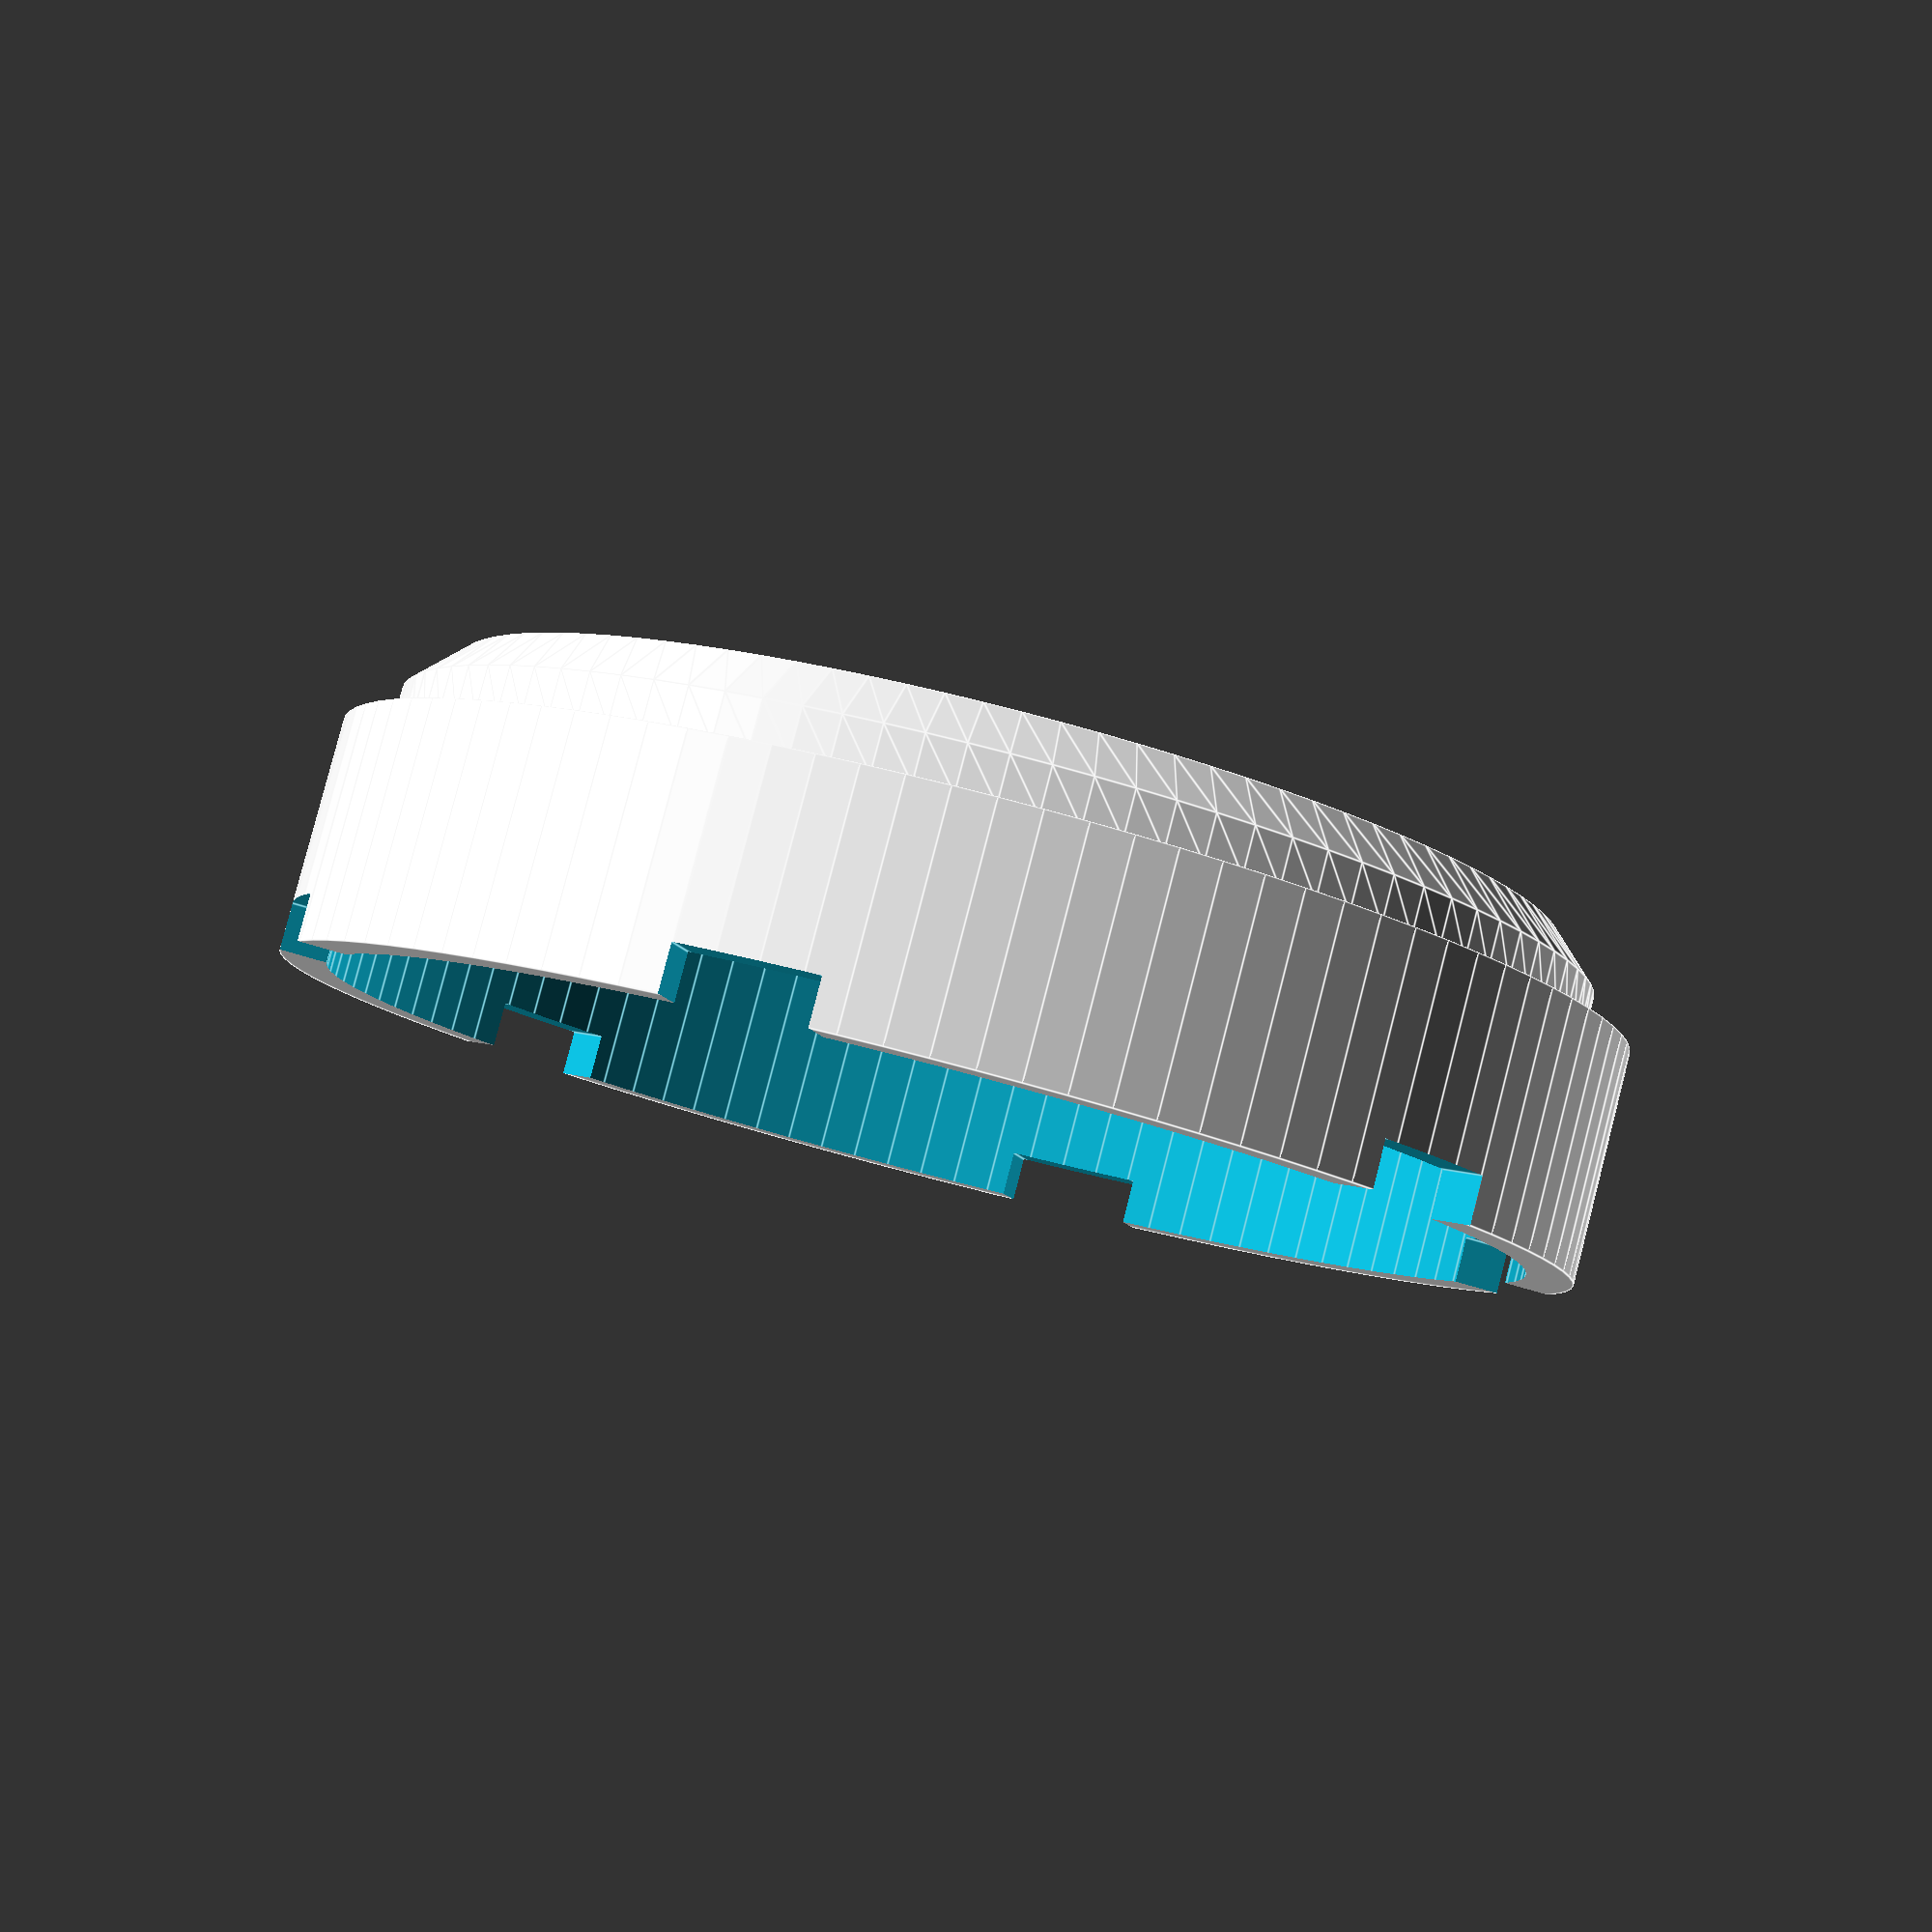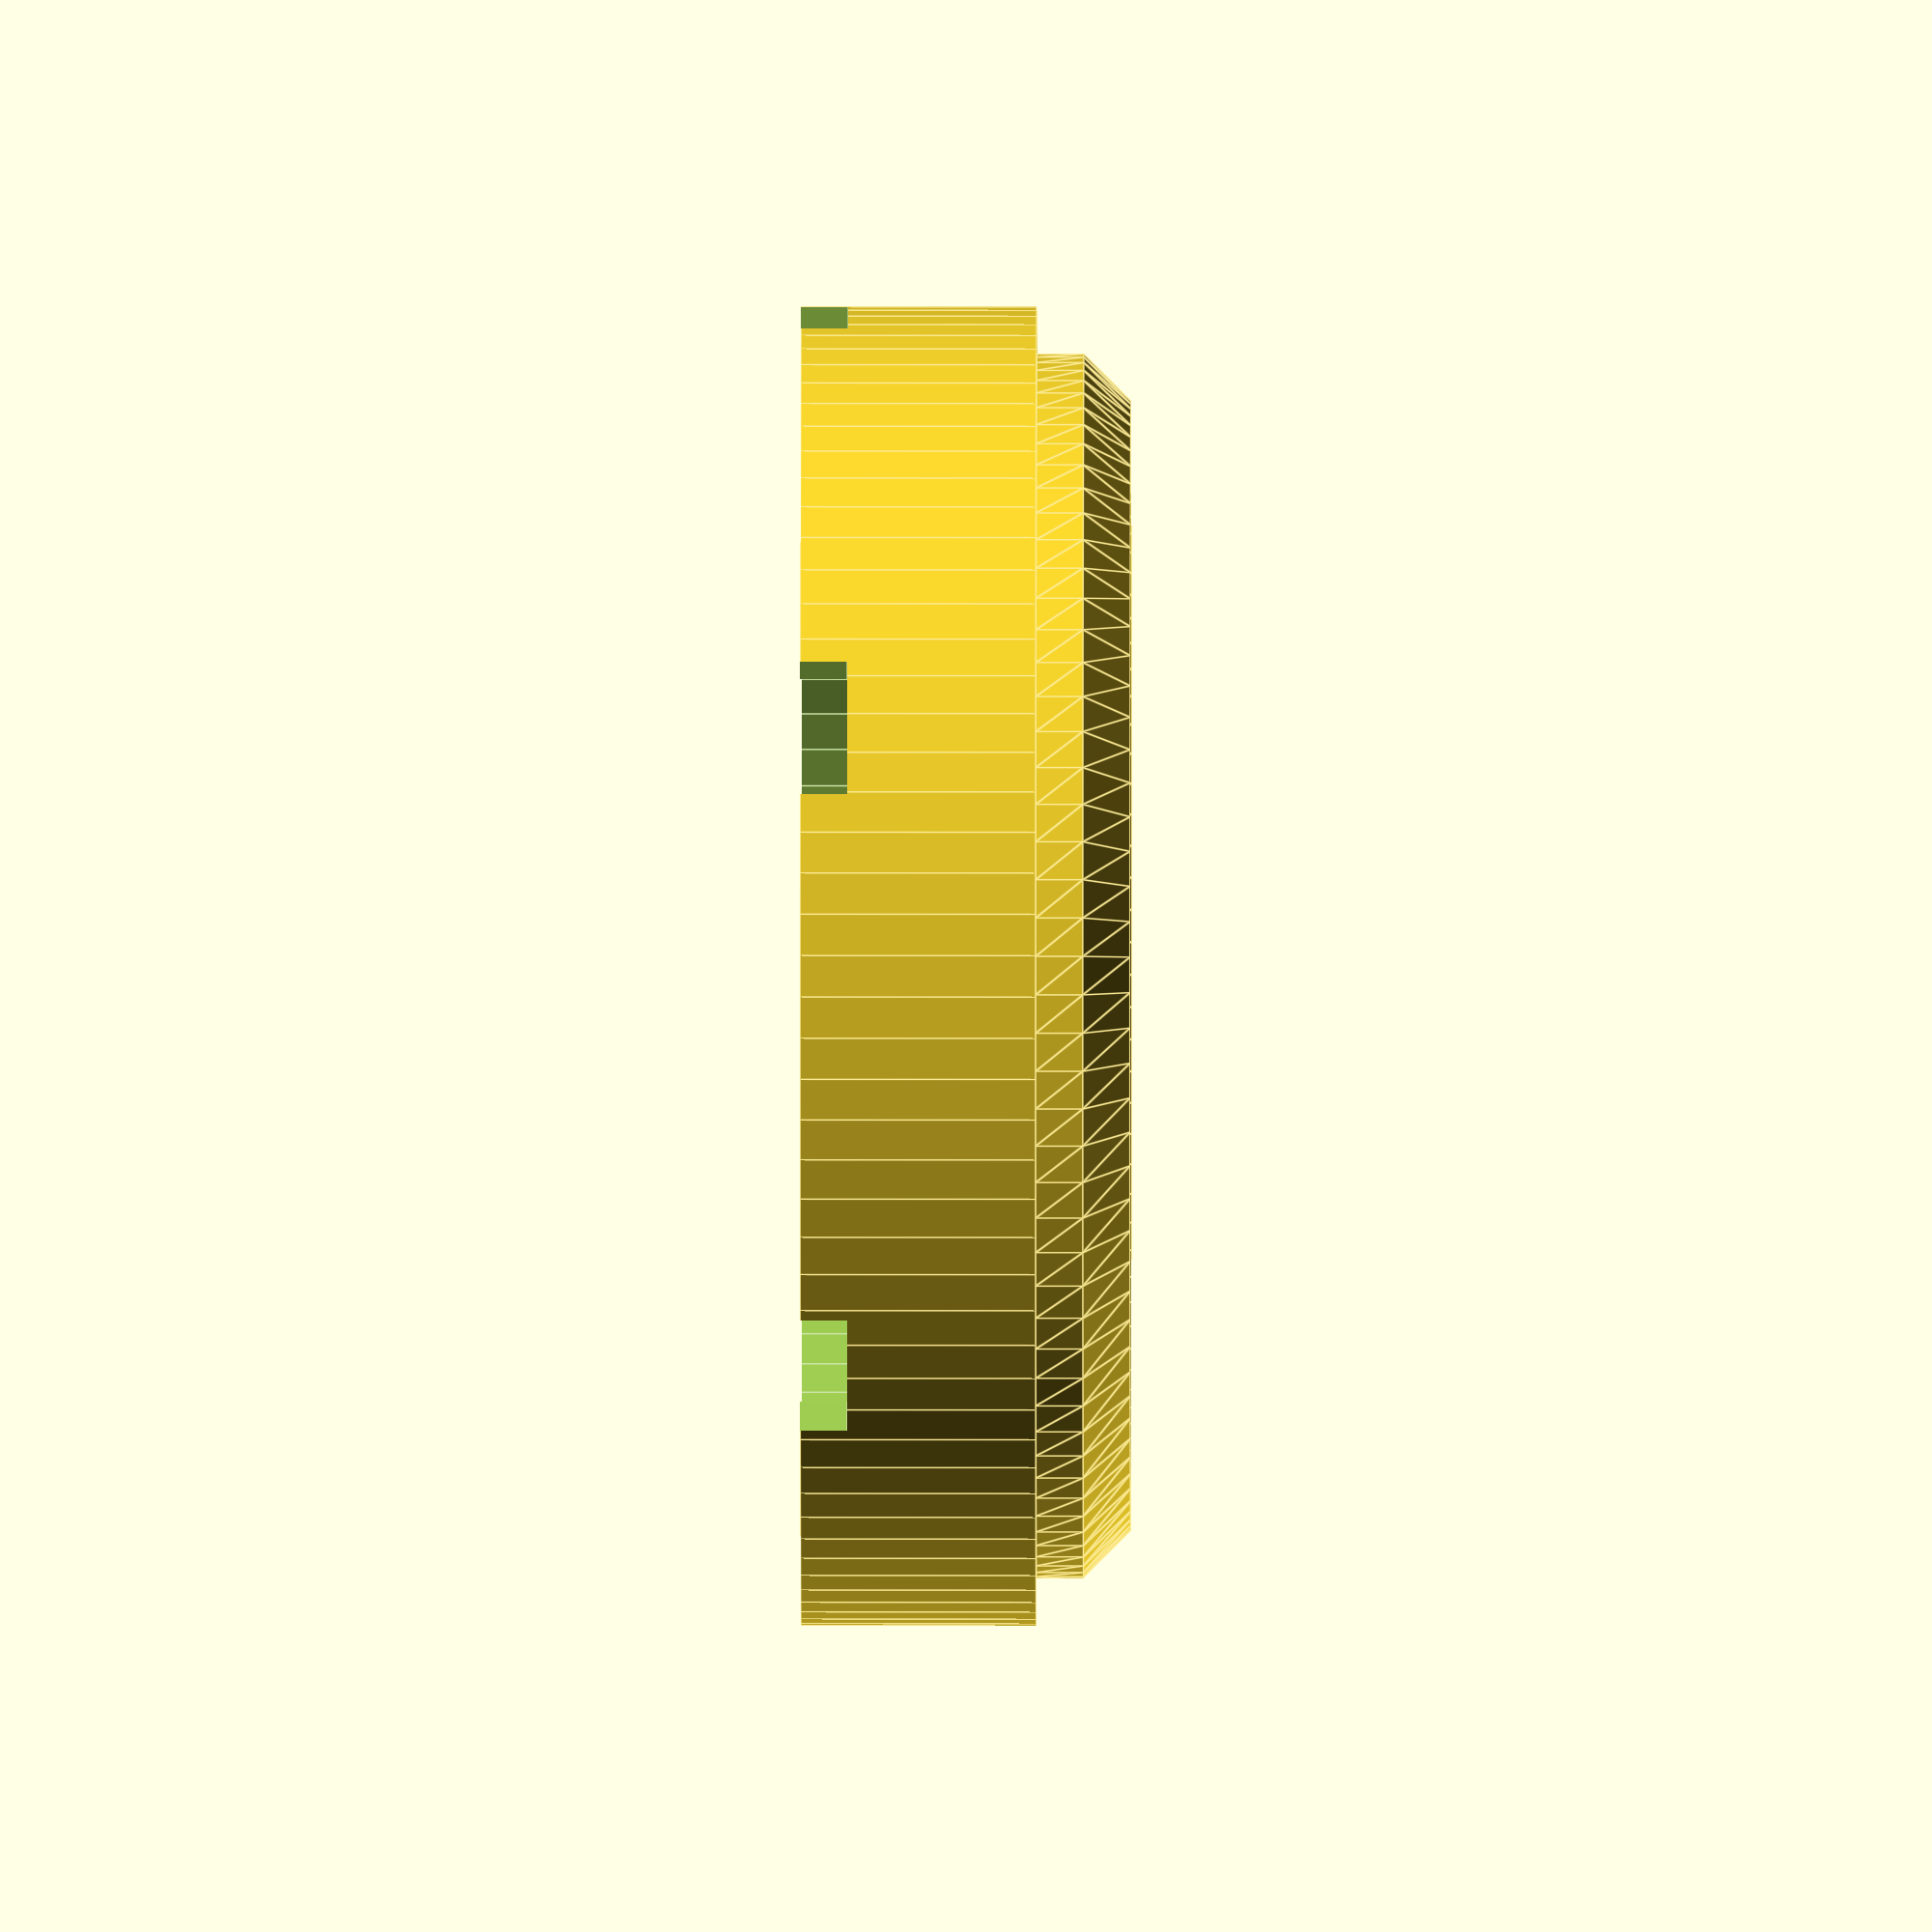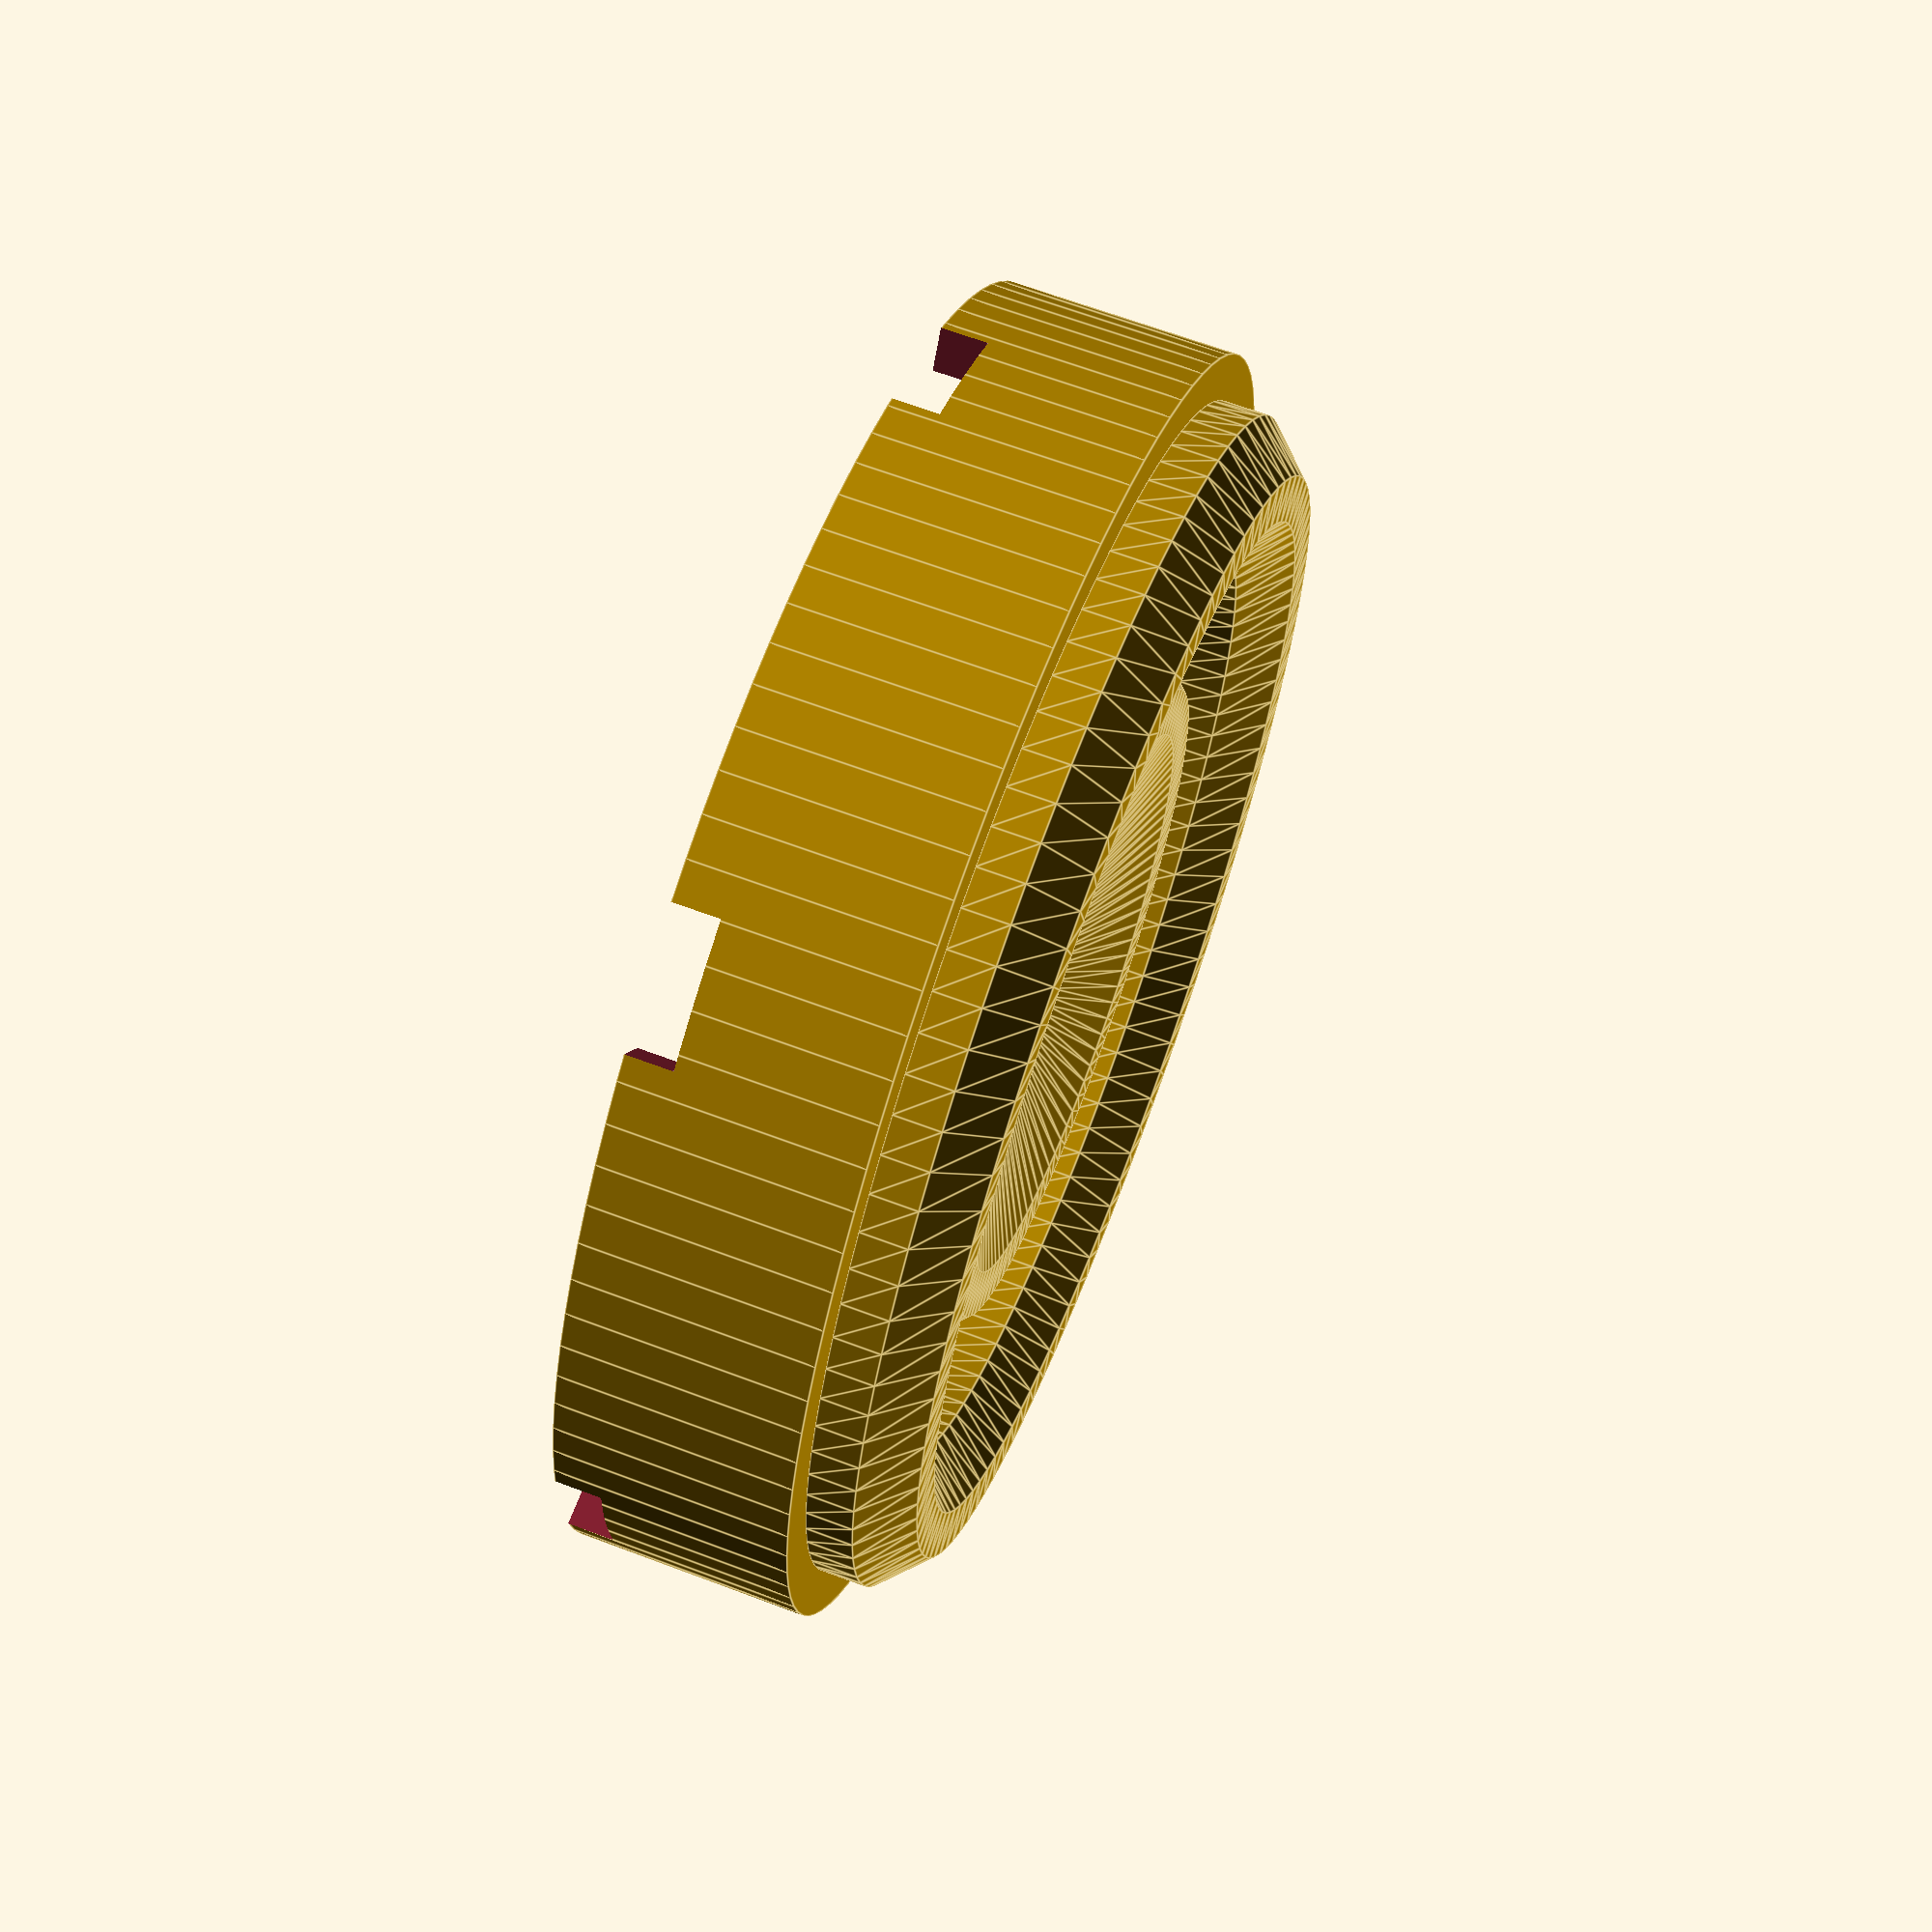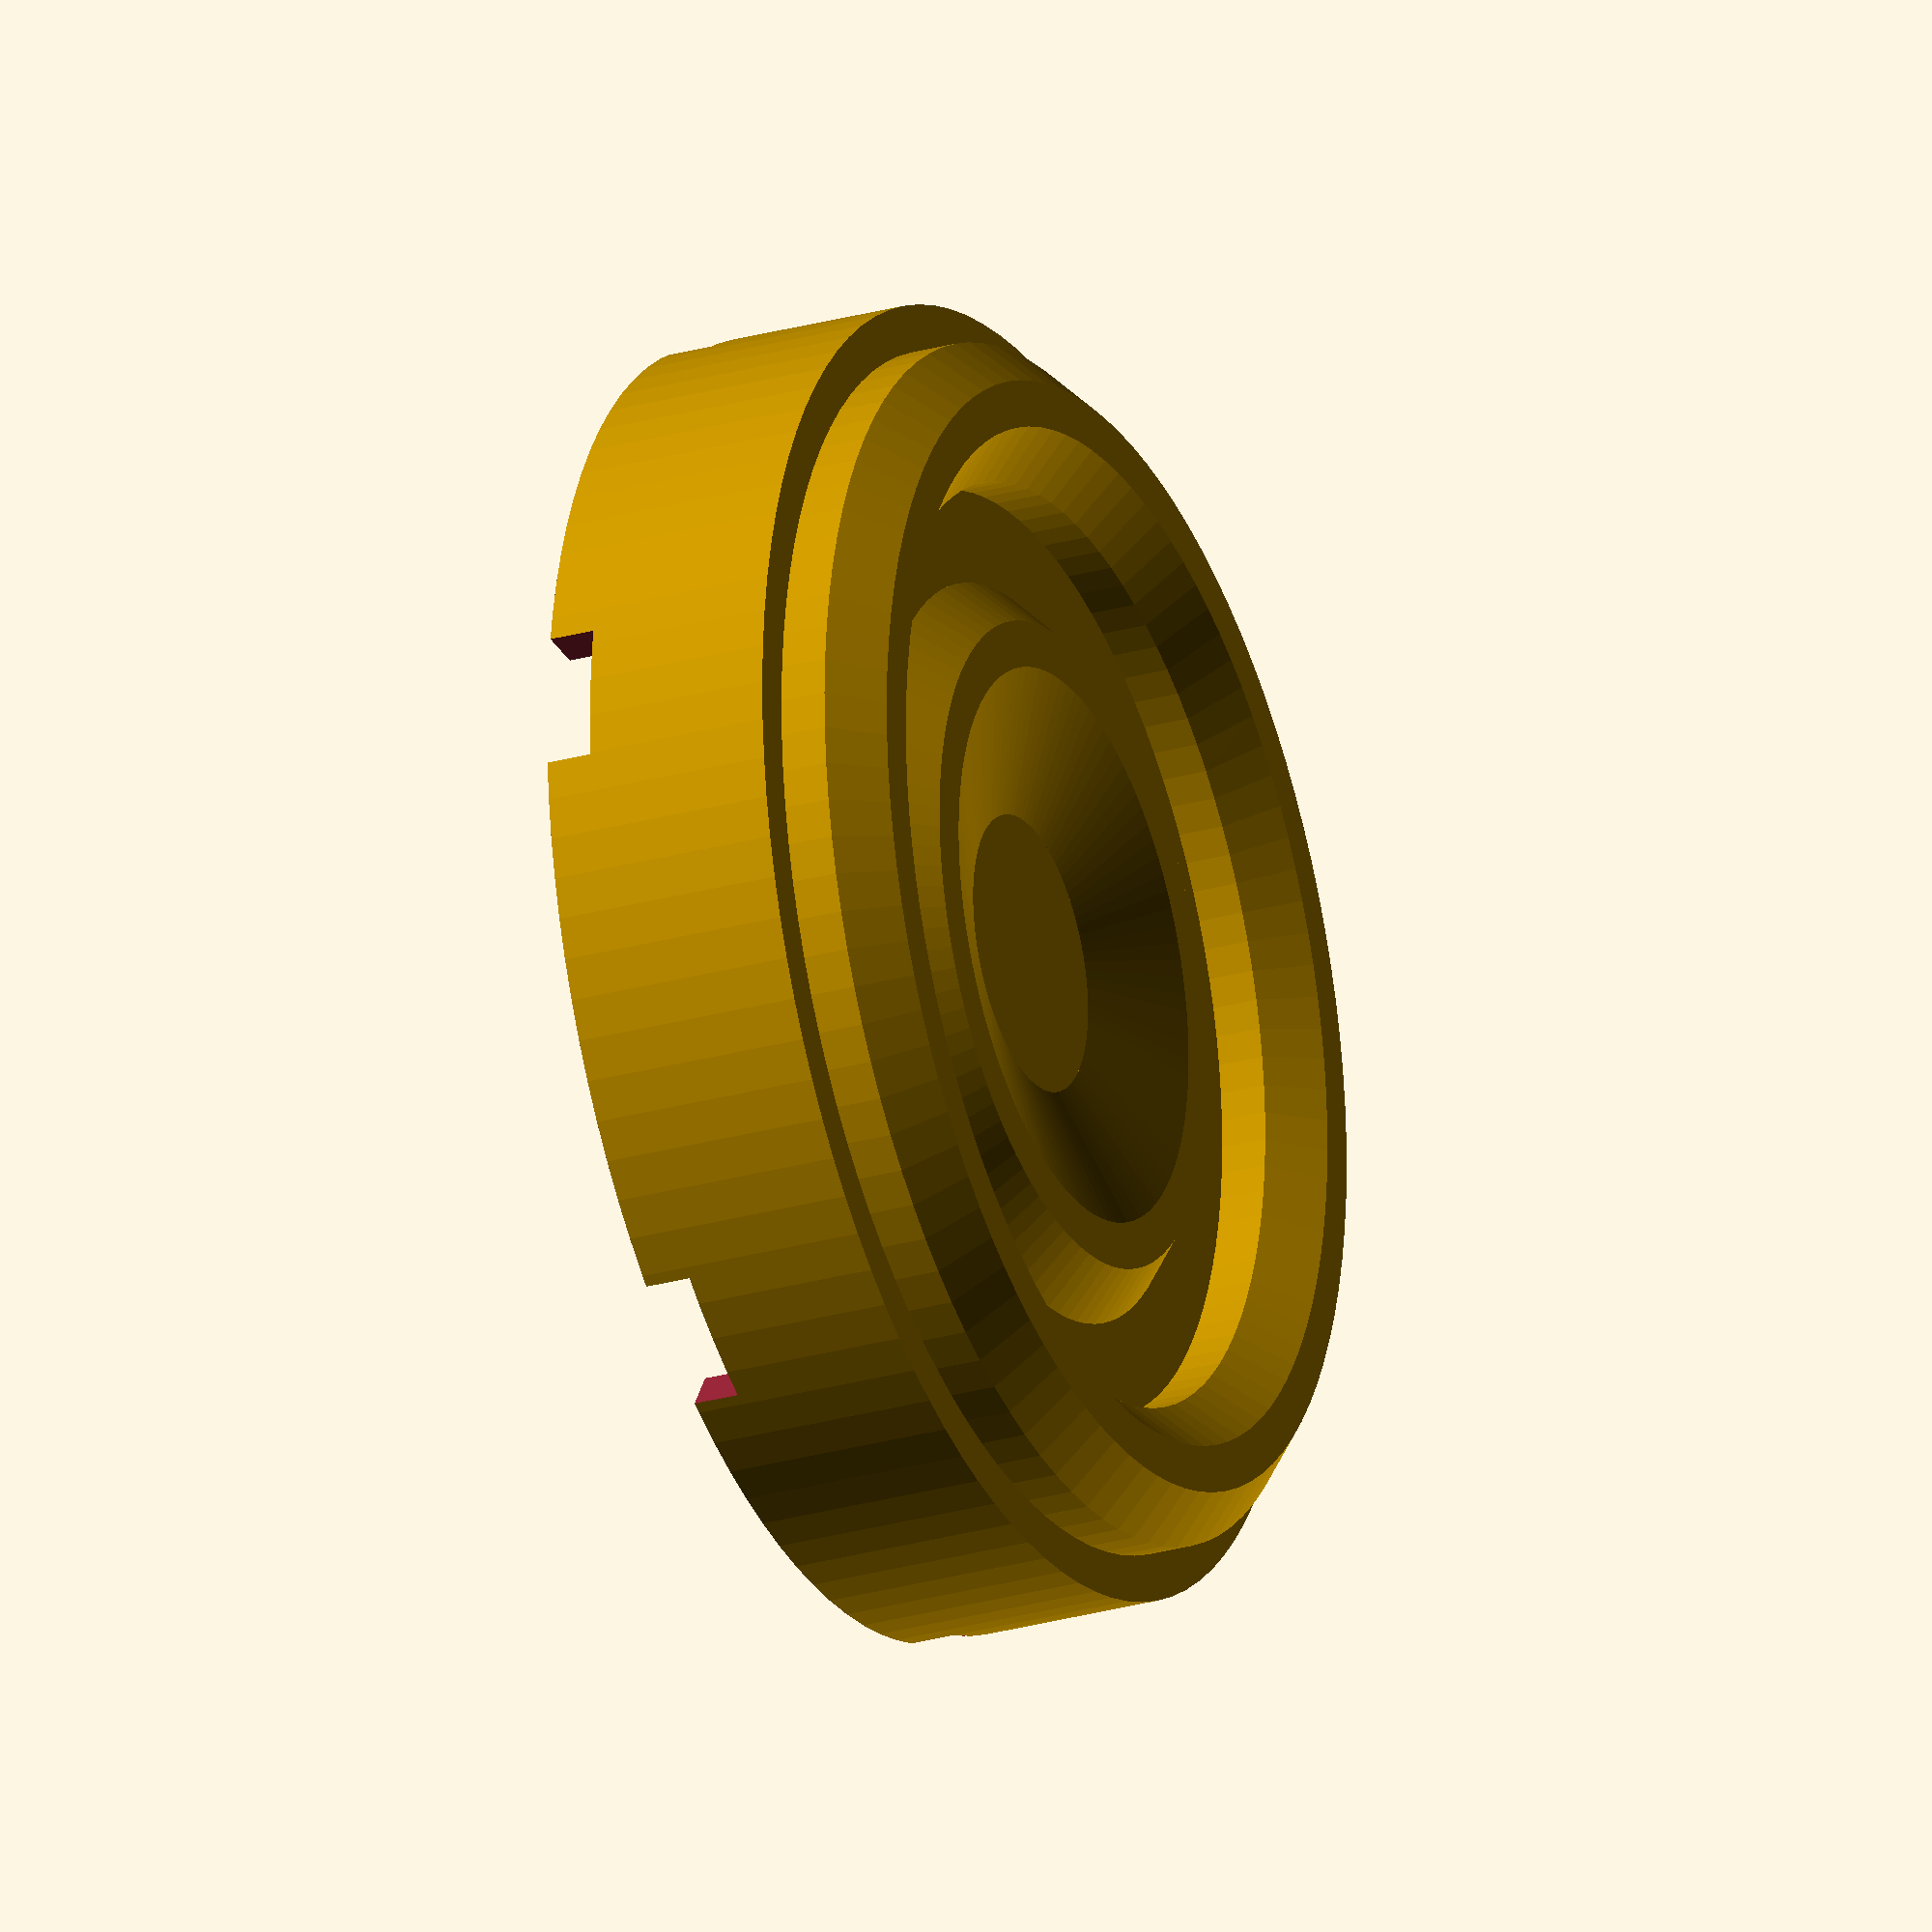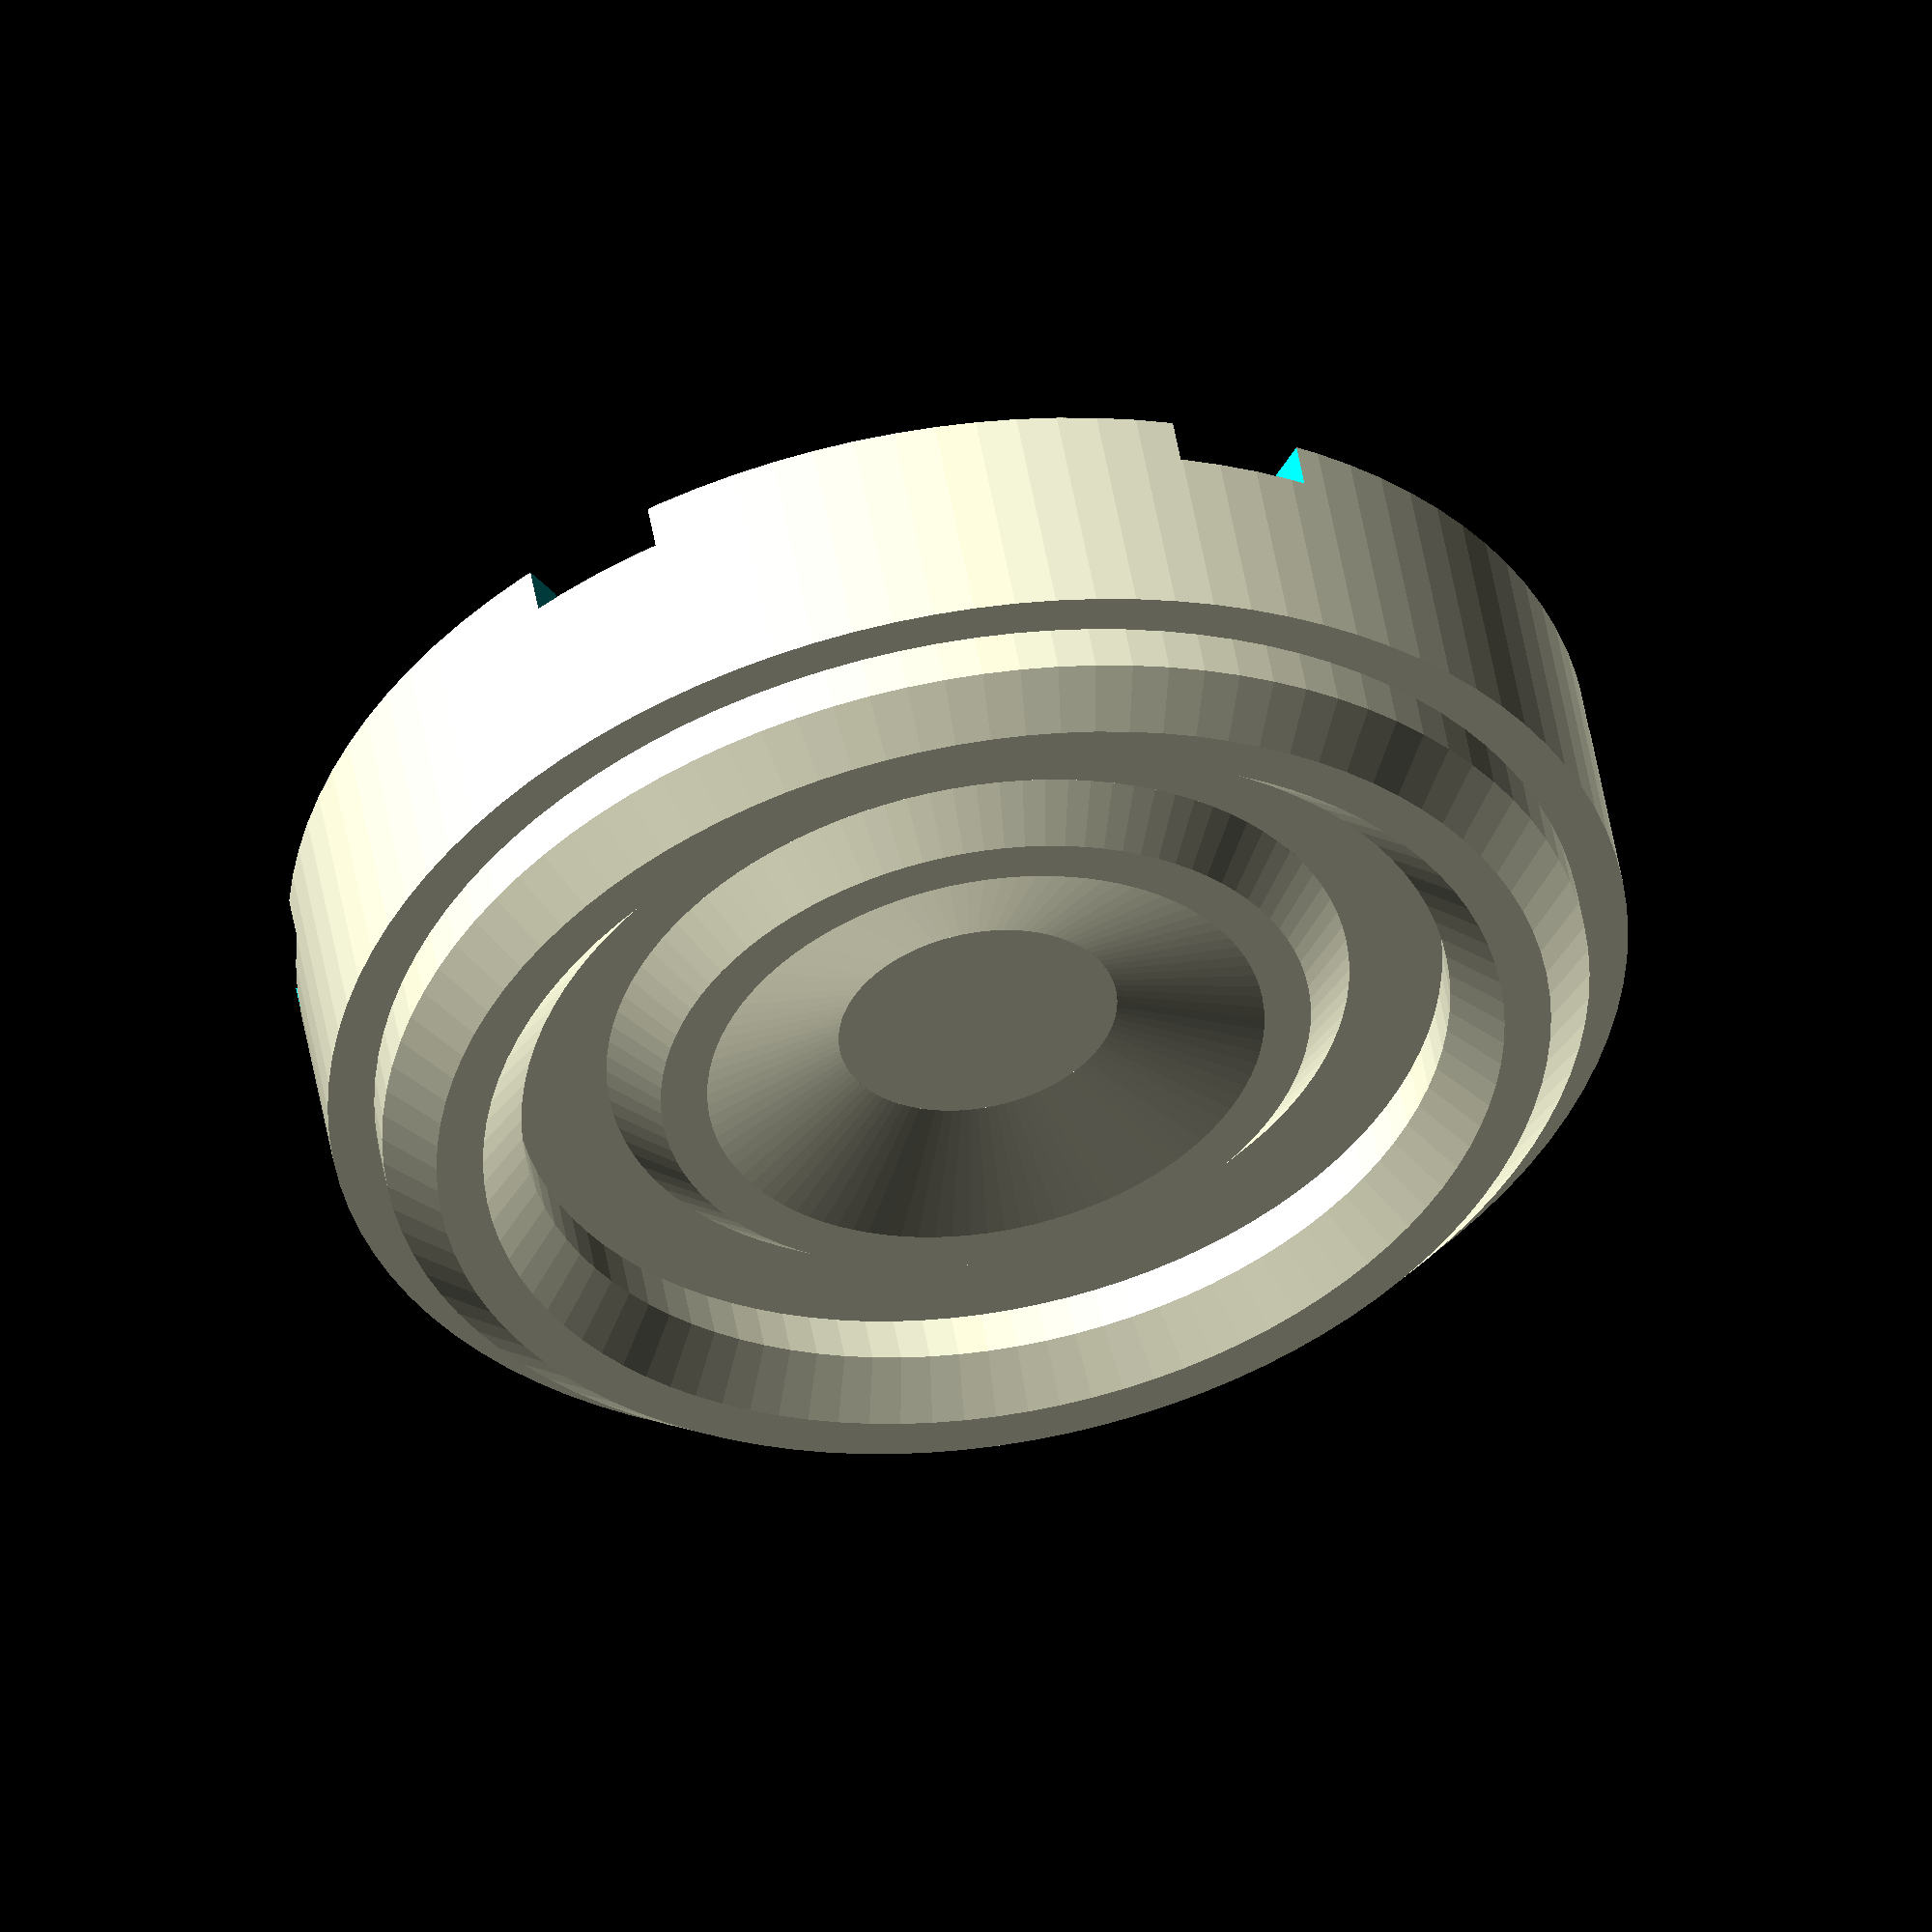
<openscad>
$fn = 100;

shell = 1;
innerRadius = 13;
outerRadius = innerRadius + shell;
height = 5;
numSides=6;

difference() {
    cylinder(height, r=outerRadius);
    translate([0,0,shell])
    cylinder(height , r=innerRadius);
    
    // cut outs for brim
    for (i=[1:numSides])  {
        translate([0,0,height])
        translate([outerRadius*cos(i*(360/numSides)),outerRadius*sin(i*(360/numSides)),0])
            rotate([0,0,360/numSides * i])
            cube([3,3,2],true);
    }
}

// base decorative ring
 rotate_extrude(convexity = 10)
 translate([outerRadius - 4, 0, 0])
polygon([[0,0], [0,-1], [1,-2], [2,-2],[3,-1],[3,0]]);

// inner ring
translate([0, 0, 1])
 rotate_extrude(convexity = 10)
translate([3, 0, 0])
polygon([[0,0], [0,-1], [3,-2], [4,-2], [5,-1] ,[5,0]]);


</openscad>
<views>
elev=277.1 azim=15.3 roll=14.5 proj=p view=edges
elev=350.1 azim=28.8 roll=90.1 proj=o view=edges
elev=114.8 azim=242.2 roll=69.2 proj=p view=edges
elev=206.3 azim=57.1 roll=66.0 proj=o view=solid
elev=308.7 azim=302.7 roll=170.3 proj=o view=solid
</views>
